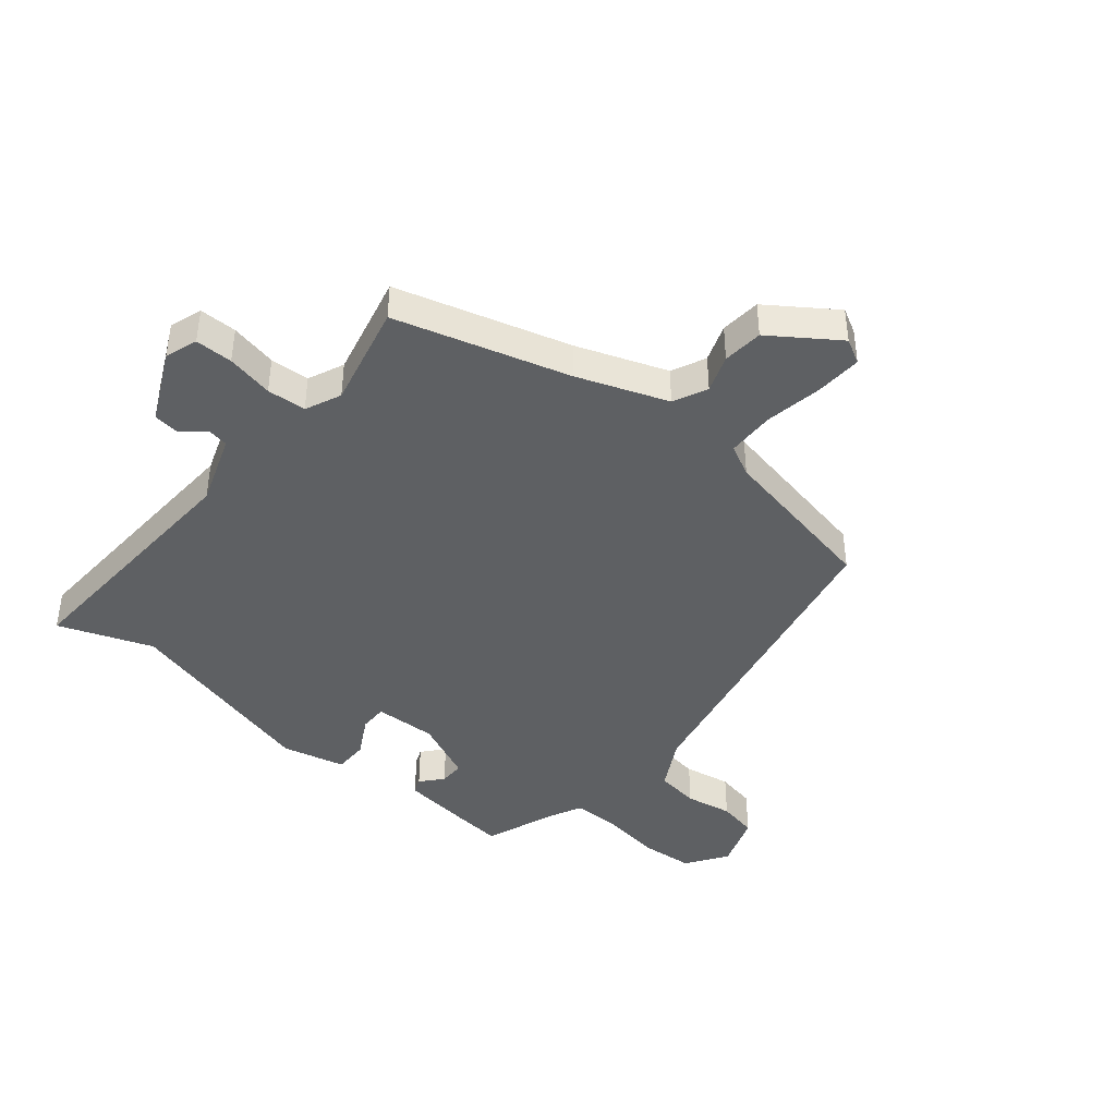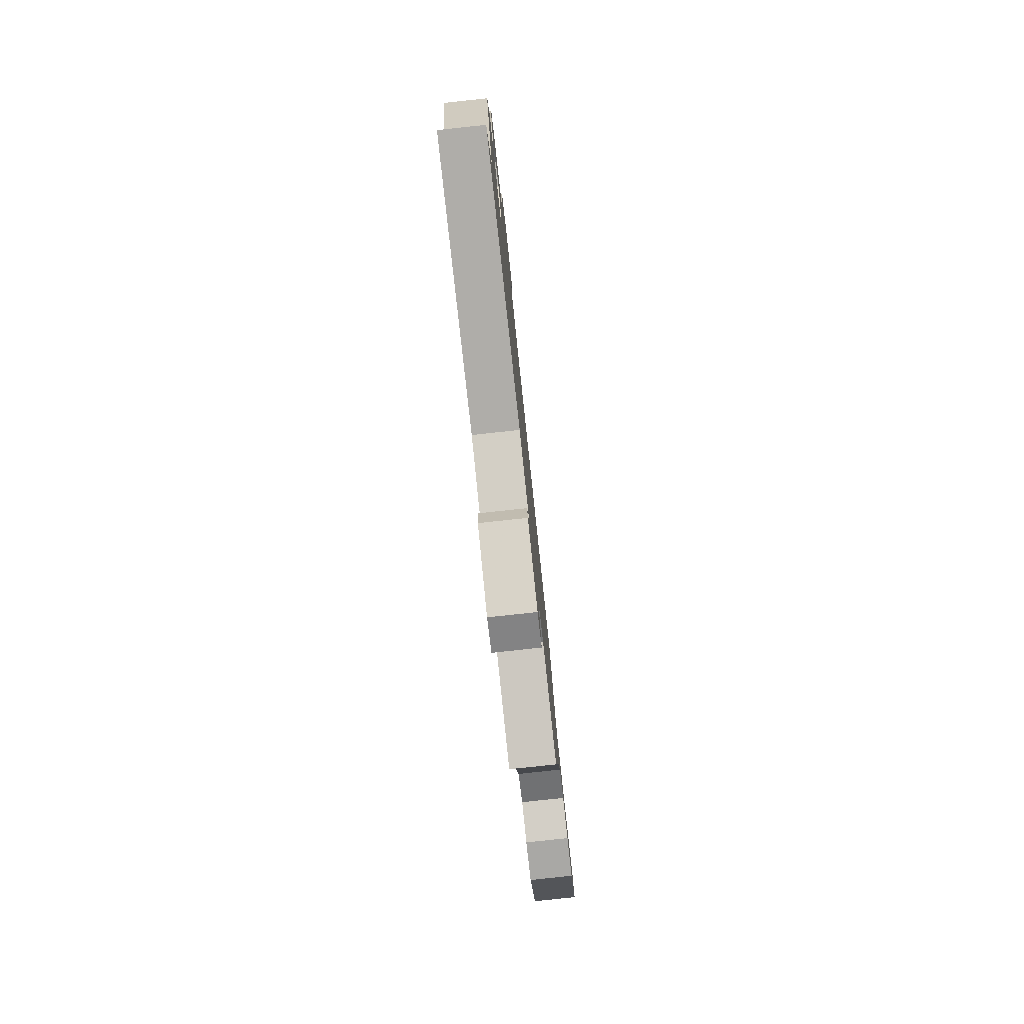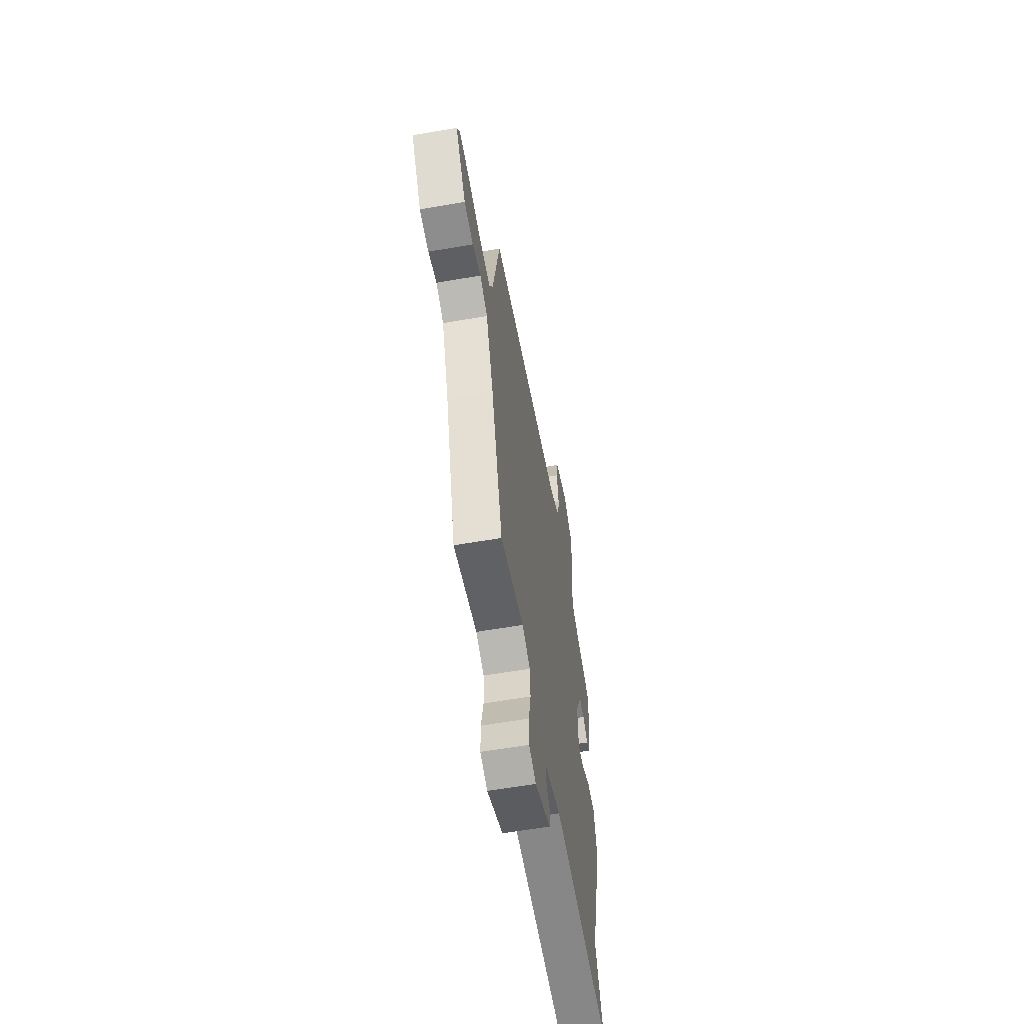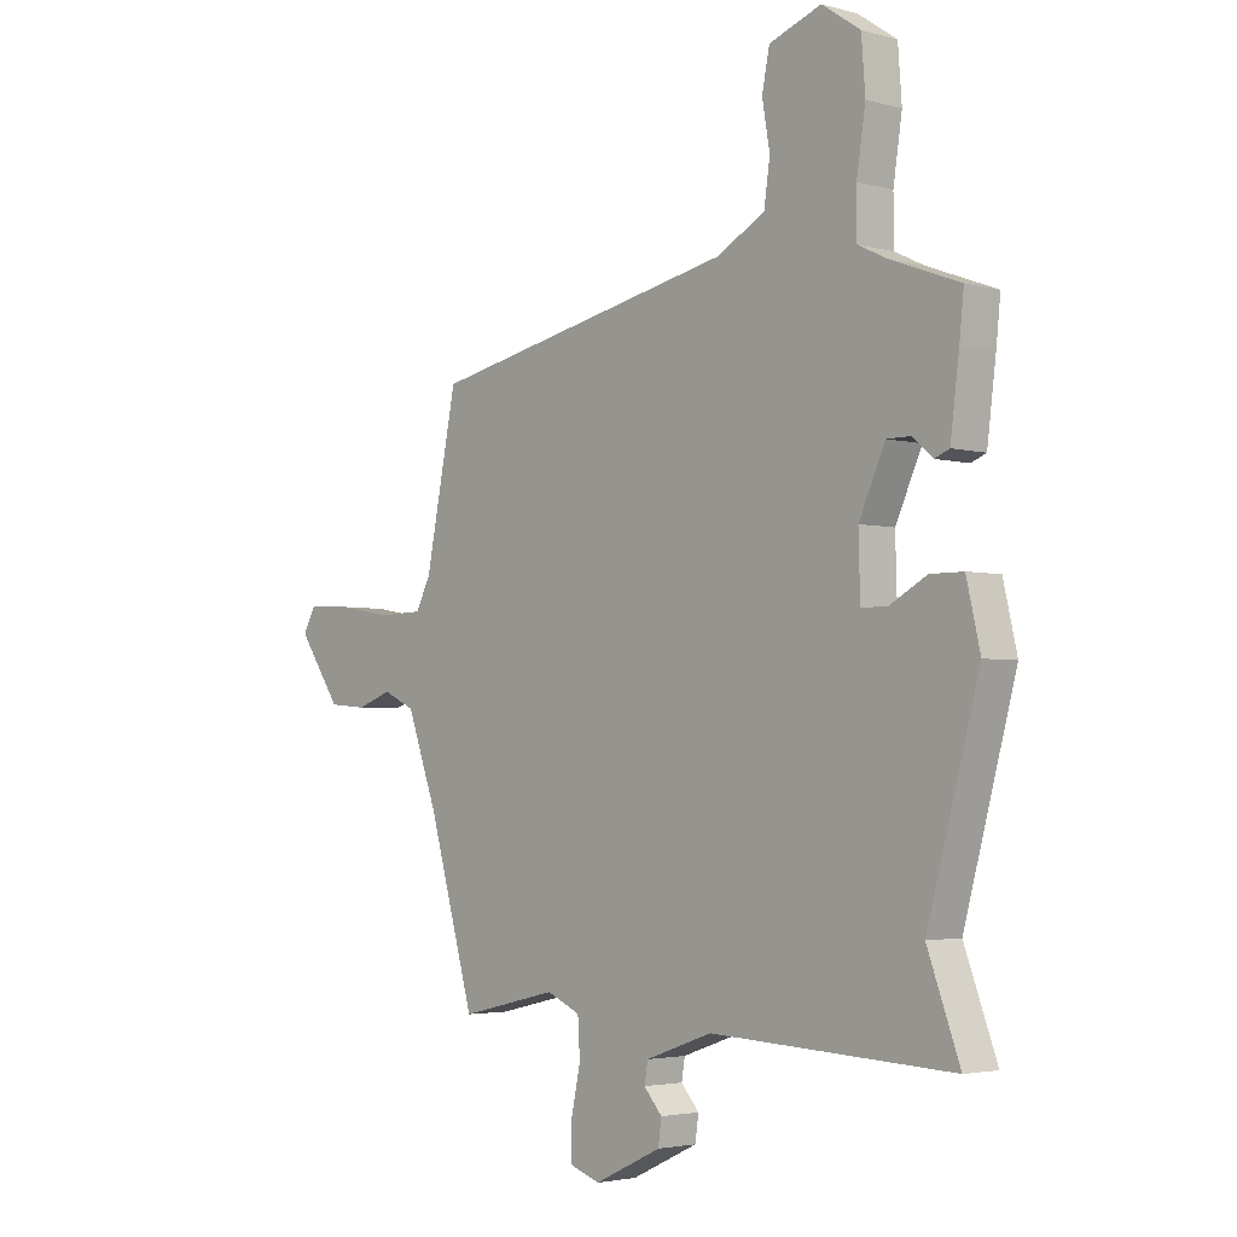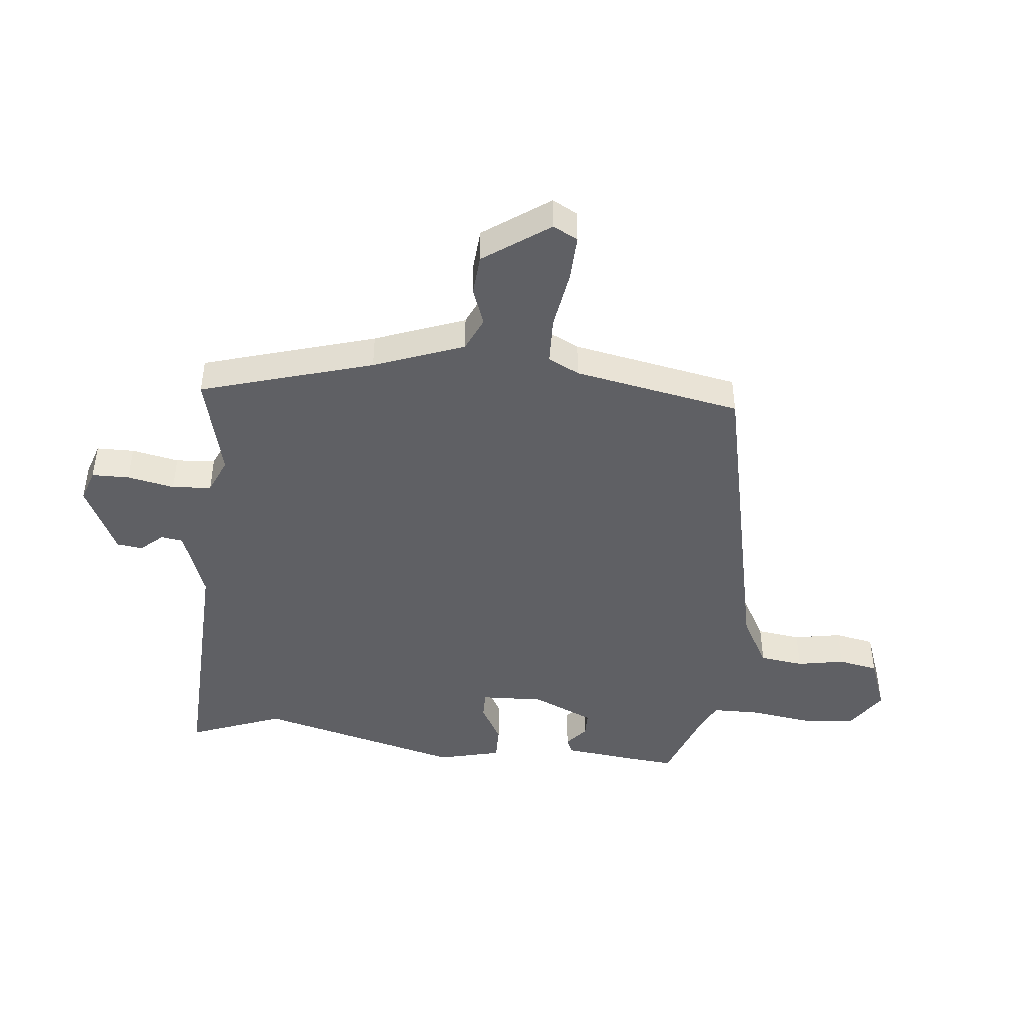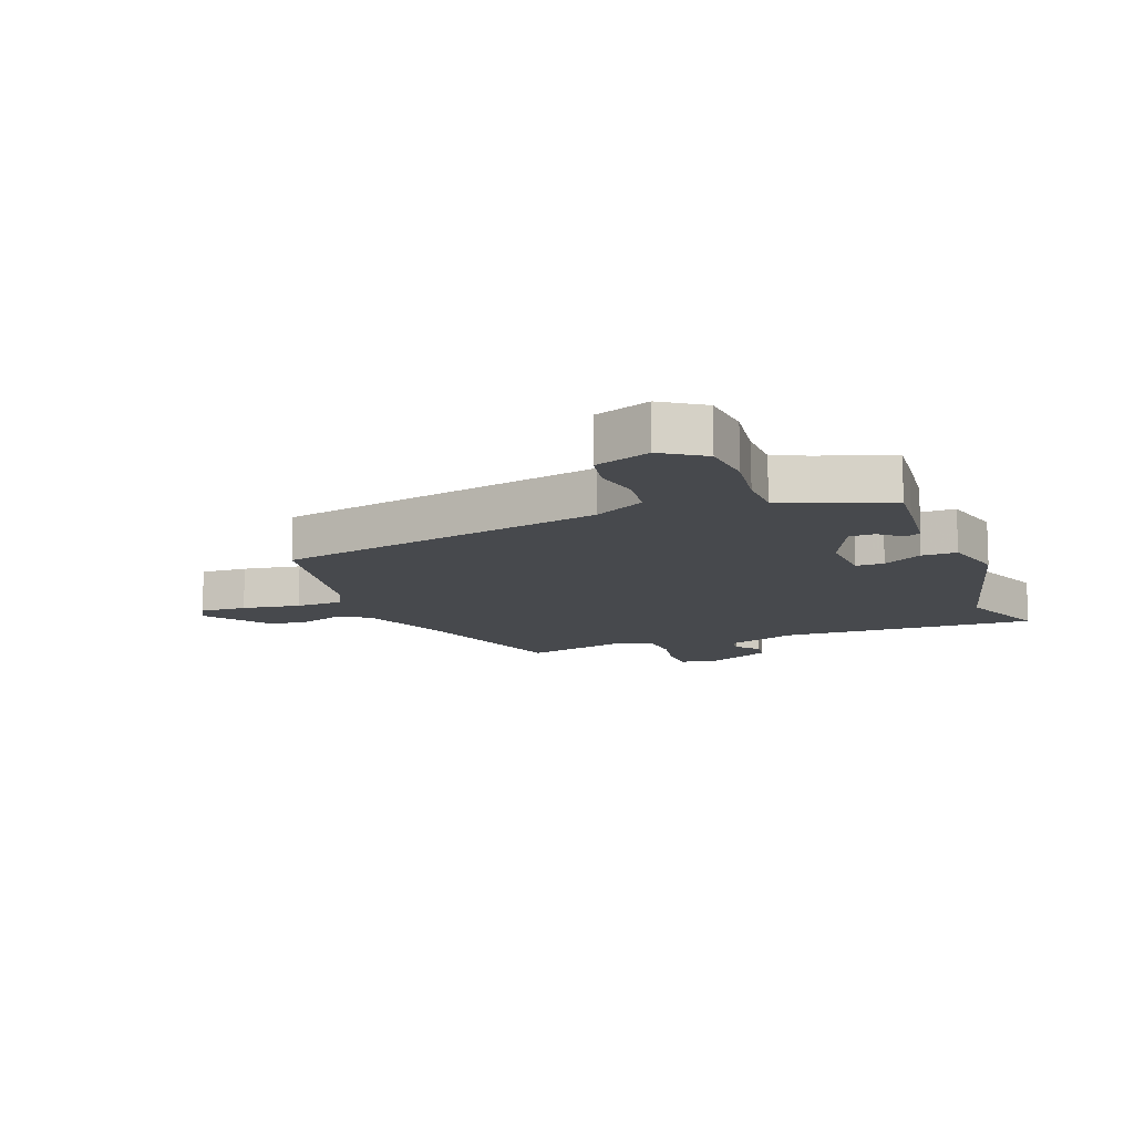
<metadata>
{"format":"obj","ext":"obj","renderer":"f3d","projection":"perspective","resolution":1024,"background":"white","views":[{"elev":-42.1,"azim":-129.5,"up":"+Y"},{"elev":-79.9,"azim":96.2,"up":"+Z"},{"elev":-59.9,"azim":-80.0,"up":"+Z"},{"elev":-3.2,"azim":47.5,"up":"+Z"},{"elev":-44.9,"azim":-95.3,"up":"+Y"},{"elev":-12.0,"azim":21.6,"up":"+Y"}]}
</metadata>
<code>
v 0.52 0.07 0.446
v 0.512 0.07 0.369
v 0.496 0.07 0.243
v 0.469 0.07 0.232
v 0.432 0.07 0.264
v 0.389 0.07 0.264
v 0.341 0.07 0.159
v 0.344 0.07 0.052
v 0.392 0.07 0.052
v 0.459 0.07 0.089
v 0.519 0.07 0.089
v 0.544 0.07 -0.019
v 0.45 0.07 -0.365
v 0.509 0.07 -0.525
v 0.069 0.07 -0.504
v -0.053 0.07 -0.547
v -0.059 0.07 -0.584
v -0.026 0.07 -0.622
v -0.032 0.07 -0.666
v -0.154 0.07 -0.724
v -0.209 0.07 -0.705
v -0.209 0.07 -0.641
v -0.192 0.07 -0.561
v -0.196 0.07 -0.494
v -0.257 0.07 -0.467
v -0.435 0.07 -0.509
v -0.519 0.07 -0.214
v -0.575 0.07 -0.06
v -0.633 0.07 -0.033
v -0.697 0.07 -0.056
v -0.766 0.07 -0.05
v -0.844 0.07 0.063
v -0.821 0.07 0.105
v -0.741 0.07 0.101
v -0.642 0.07 0.084
v -0.56 0.07 0.086
v -0.533 0.07 0.139
v -0.476 0.07 0.422
v 0.086 0.07 0.538
v 0.174 0.07 0.586
v 0.185 0.07 0.661
v 0.171 0.07 0.742
v 0.185 0.07 0.81
v 0.28 0.07 0.844
v 0.35 0.07 0.796
v 0.357 0.07 0.704
v 0.341 0.07 0.6
v 0.341 0.07 0.519
v 0.395 0.07 0.493
v 0.52 0 0.446
v 0.512 0 0.369
v 0.496 0 0.243
v 0.469 0 0.232
v 0.432 0 0.264
v 0.389 0 0.264
v 0.341 0 0.159
v 0.344 0 0.052
v 0.392 0 0.052
v 0.459 0 0.089
v 0.519 0 0.089
v 0.544 0 -0.019
v 0.45 0 -0.365
v 0.509 0 -0.525
v 0.069 0 -0.504
v -0.053 0 -0.547
v -0.059 0 -0.584
v -0.026 0 -0.622
v -0.032 0 -0.666
v -0.154 0 -0.724
v -0.209 0 -0.705
v -0.209 0 -0.641
v -0.192 0 -0.561
v -0.196 0 -0.494
v -0.257 0 -0.467
v -0.435 0 -0.509
v -0.519 0 -0.214
v -0.575 0 -0.06
v -0.633 0 -0.033
v -0.697 0 -0.056
v -0.766 0 -0.05
v -0.844 0 0.063
v -0.821 0 0.105
v -0.741 0 0.101
v -0.642 0 0.084
v -0.56 0 0.086
v -0.533 0 0.139
v -0.476 0 0.422
v 0.086 0 0.538
v 0.174 0 0.586
v 0.185 0 0.661
v 0.171 0 0.742
v 0.185 0 0.81
v 0.28 0 0.844
v 0.35 0 0.796
v 0.357 0 0.704
v 0.341 0 0.6
v 0.341 0 0.519
v 0.395 0 0.493
f 45 46 47
f 44 45 47
f 43 44 47
f 42 43 47
f 41 42 47
f 40 41 47 48
f 39 40 48 49
f 49 1 2
f 39 49 2
f 38 39 2
f 37 38 2
f 33 34 35
f 32 33 35
f 31 32 35
f 30 31 35
f 29 30 35
f 28 29 35 36
f 36 37 2
f 28 36 2
f 27 28 2
f 21 22 23
f 20 21 23
f 19 20 23
f 18 19 23
f 17 18 23
f 16 17 23 24
f 15 16 24 25
f 13 14 15 25
f 12 13 25
f 11 12 25
f 10 11 25
f 9 10 25
f 2 3 4 5
f 2 5 6
f 27 2 6
f 25 26 27
f 9 25 27
f 8 9 27
f 7 8 27
f 6 7 27
f 96 95 94
f 96 94 93
f 96 93 92
f 96 92 91
f 96 91 90
f 97 96 90 89
f 98 97 89 88
f 51 50 98
f 51 98 88
f 51 88 87
f 51 87 86
f 84 83 82
f 84 82 81
f 84 81 80
f 84 80 79
f 84 79 78
f 85 84 78 77
f 51 86 85
f 51 85 77
f 51 77 76
f 72 71 70
f 72 70 69
f 72 69 68
f 72 68 67
f 72 67 66
f 73 72 66 65
f 74 73 65 64
f 74 64 63 62
f 74 62 61
f 74 61 60
f 74 60 59
f 74 59 58
f 54 53 52 51
f 55 54 51
f 55 51 76
f 76 75 74
f 76 74 58
f 76 58 57
f 76 57 56
f 76 56 55
f 1 50 51 2
f 2 51 52 3
f 3 52 53 4
f 4 53 54 5
f 5 54 55 6
f 6 55 56 7
f 7 56 57 8
f 8 57 58 9
f 9 58 59 10
f 10 59 60 11
f 11 60 61 12
f 12 61 62 13
f 13 62 63 14
f 14 63 64 15
f 15 64 65 16
f 16 65 66 17
f 17 66 67 18
f 18 67 68 19
f 19 68 69 20
f 20 69 70 21
f 21 70 71 22
f 22 71 72 23
f 23 72 73 24
f 24 73 74 25
f 25 74 75 26
f 26 75 76 27
f 27 76 77 28
f 28 77 78 29
f 29 78 79 30
f 30 79 80 31
f 31 80 81 32
f 32 81 82 33
f 33 82 83 34
f 34 83 84 35
f 35 84 85 36
f 36 85 86 37
f 37 86 87 38
f 38 87 88 39
f 39 88 89 40
f 40 89 90 41
f 41 90 91 42
f 42 91 92 43
f 43 92 93 44
f 44 93 94 45
f 45 94 95 46
f 46 95 96 47
f 47 96 97 48
f 48 97 98 49
f 49 98 50 1

</code>
